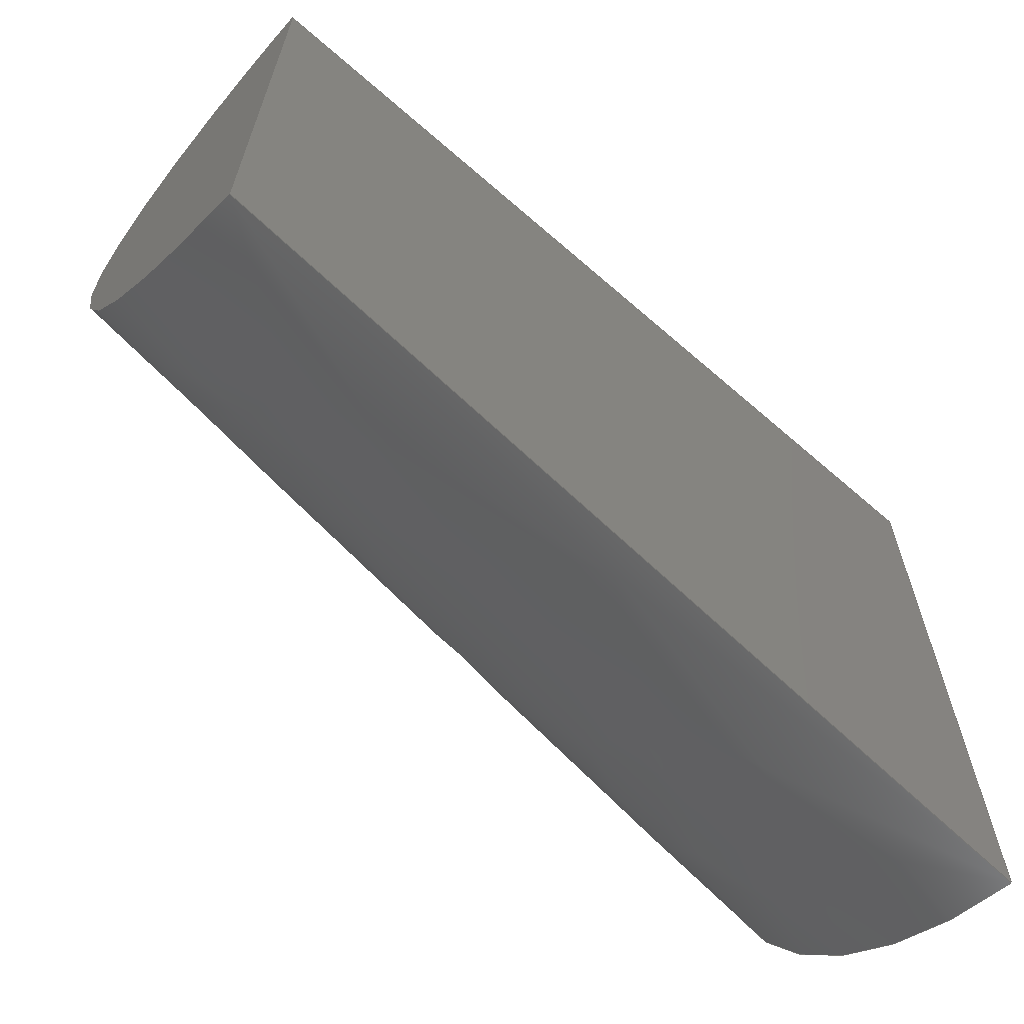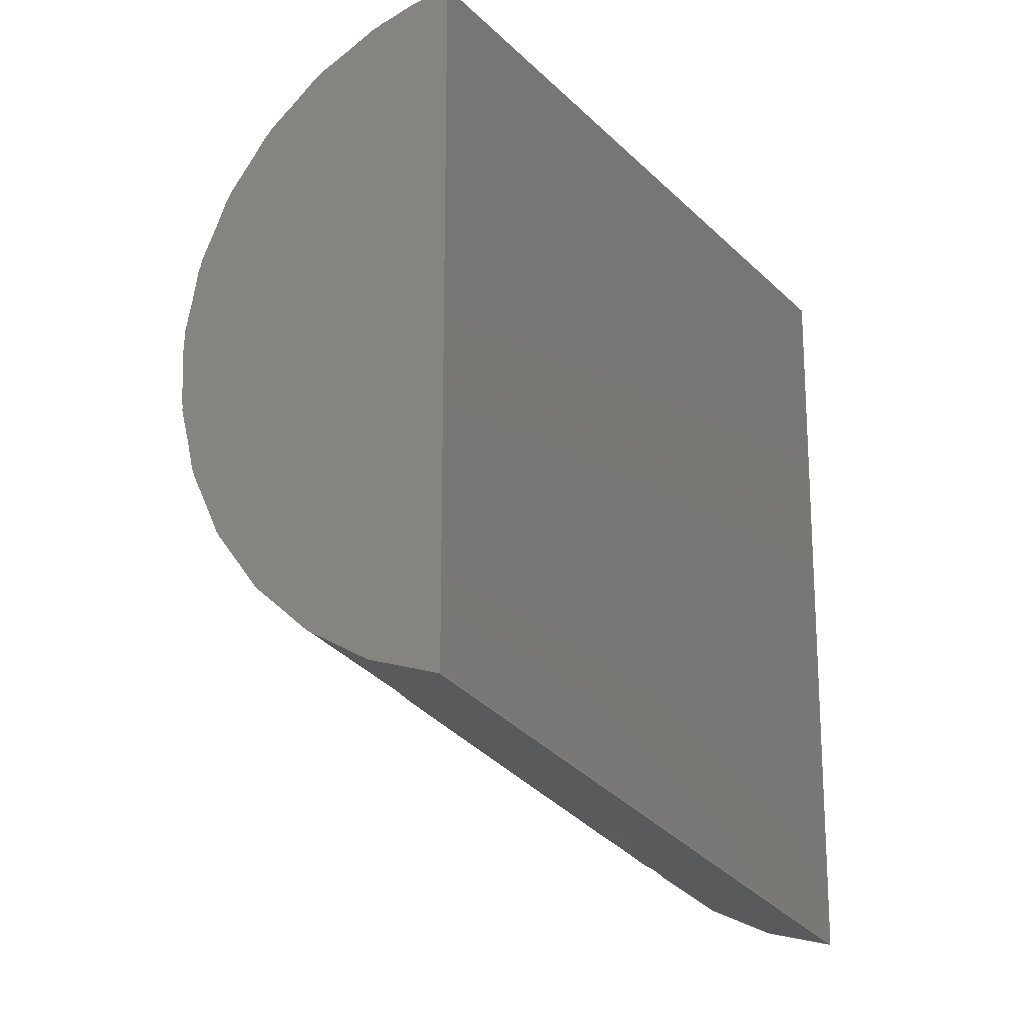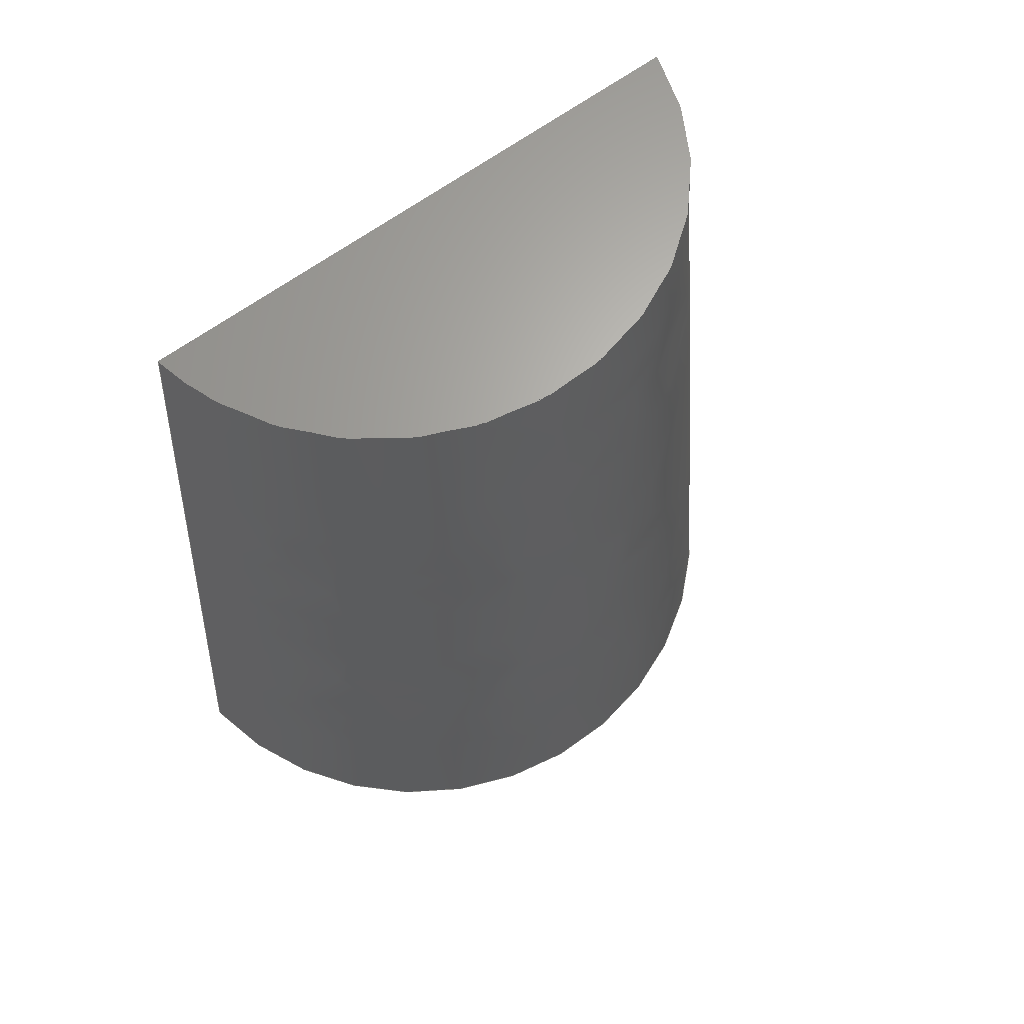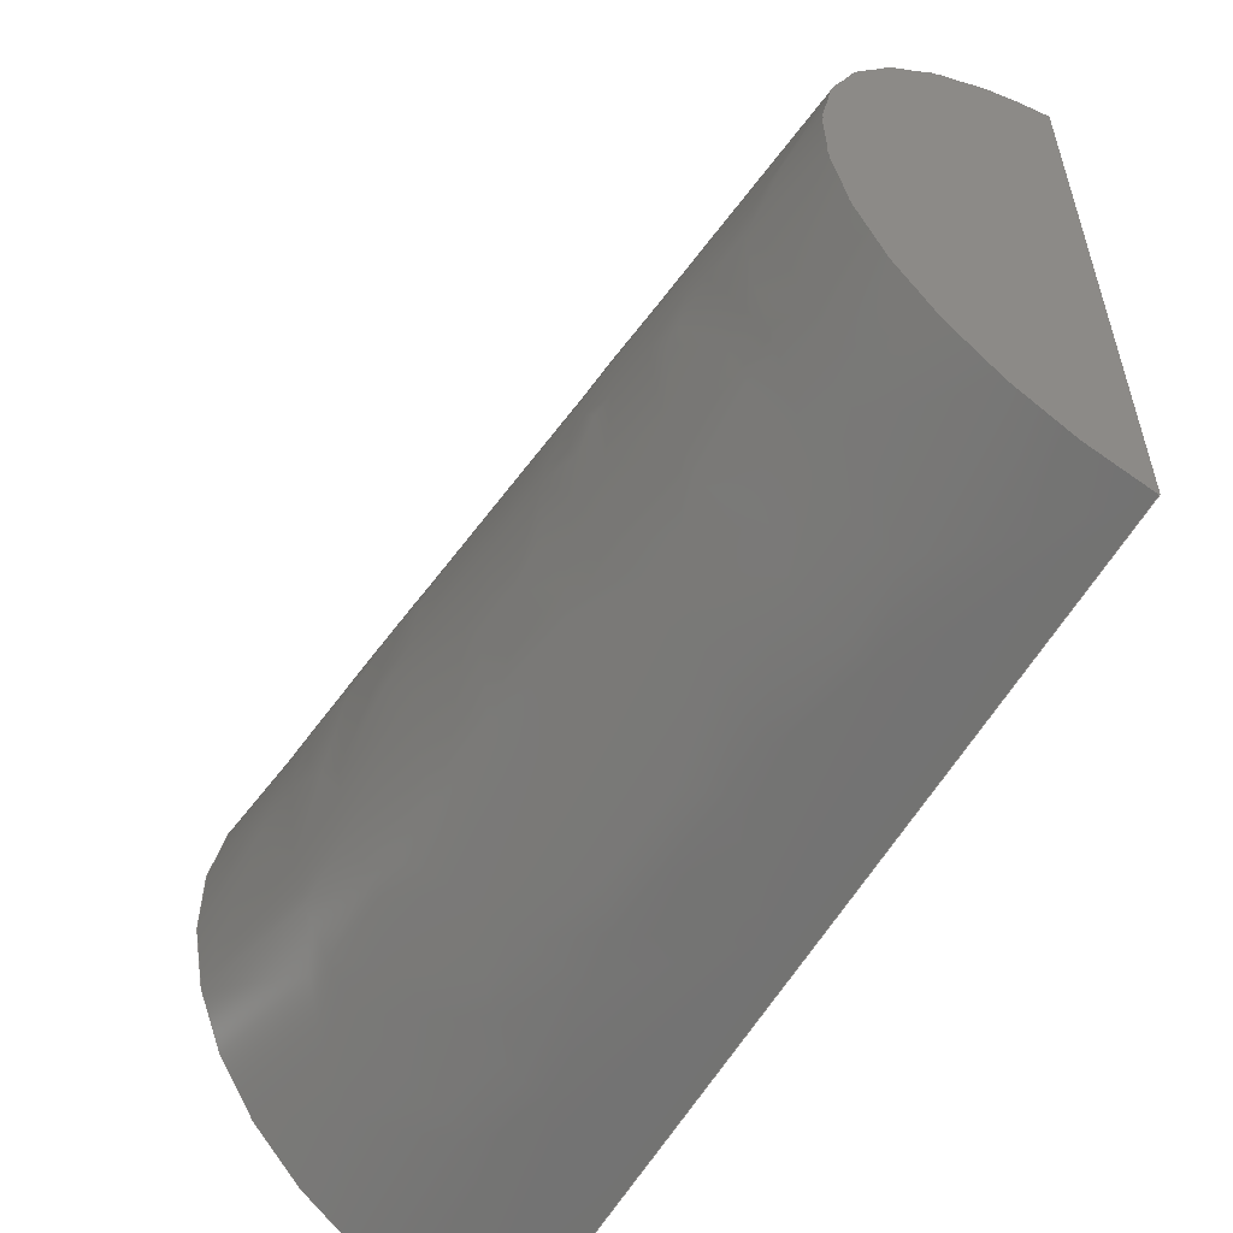
<metadata>
{"format":"step","ext":"step","renderer":"f3d","projection":"perspective","resolution":1024,"background":"white","views":[{"elev":-64.9,"azim":47.6,"up":"+Y"},{"elev":-19.7,"azim":26.0,"up":"+Y"},{"elev":65.5,"azim":-126.2,"up":"+Z"},{"elev":-55.3,"azim":-30.6,"up":"+Y"}]}
</metadata>
<code>
ISO-10303-21;
DATA;
#1 = SECURITY_CLASSIFICATION ( '', '', #112 ) ;
#2 = CARTESIAN_POINT ( 'NONE',  ( -1.5, 7.971, 24 ) ) ;
#3 = CARTESIAN_POINT ( 'NONE',  ( -6.97, 4.179, 24 ) ) ;
#4 = APPLICATION_CONTEXT ( 'configuration controlled 3d designs of mechanical parts and assemblies' ) ;
#5 = CARTESIAN_POINT ( 'NONE',  ( -1.5, -7.971, 24 ) ) ;
#6 = CARTESIAN_POINT ( 'NONE',  ( -8.052, -1.121, 24 ) ) ;
#7 = PRODUCT ( 'whisker_chamber_right', 'whisker_chamber_right', '', ( #157 ) ) ;
#8 = PERSON_AND_ORGANIZATION ( #64, #32 ) ;
#9 = EDGE_CURVE ( 'NONE', #80, #169, #30, .T. ) ;
#10 = VERTEX_POINT ( 'NONE', #148 ) ;
#11 = COORDINATED_UNIVERSAL_TIME_OFFSET ( 9, 0, .AHEAD. ) ;
#12 = PERSON_AND_ORGANIZATION_ROLE ( 'creator' ) ;
#13 = CARTESIAN_POINT ( 'NONE',  ( -1.5, -1.608e-16, 24 ) ) ;
#14 = DIRECTION ( 'NONE',  ( 0, -1, 0 ) ) ;
#15 = EDGE_CURVE ( 'NONE', #10, #204, #208, .T. ) ;
#16 = AXIS2_PLACEMENT_3D ( 'NONE', #154, #160, #18 ) ;
#17 = ORIENTED_EDGE ( 'NONE', *, *, #108, .F. ) ;
#18 = DIRECTION ( 'NONE',  ( -3.128e-16, 1, 0 ) ) ;
#19 = CARTESIAN_POINT ( 'NONE',  ( -5.392, 6.078, 24 ) ) ;
#20 = CIRCLE ( 'NONE', #107, 10 ) ;
#21 = APPLICATION_PROTOCOL_DEFINITION ( 'international standard', 'config_control_design', 1994, #145 ) ;
#22 = UNCERTAINTY_MEASURE_WITH_UNIT (LENGTH_MEASURE( 1e-05 ), #92, 'distance_accuracy_value', 'NONE');
#23 = CARTESIAN_POINT ( 'NONE',  ( -7.656, 2.732, 24 ) ) ;
#24 = CARTESIAN_POINT ( 'NONE',  ( -1.5, 7.971, 24 ) ) ;
#25 = ORIENTED_EDGE ( 'NONE', *, *, #9, .F. ) ;
#26 = EDGE_CURVE ( 'NONE', #80, #169, #20, .T. ) ;
#27 = PERSON_AND_ORGANIZATION_ROLE ( 'classification_officer' ) ;
#28 = CALENDAR_DATE ( 2023, 3, 9 ) ;
#29 = DATE_AND_TIME ( #199, #59 ) ;
#30 = LINE ( 'NONE', #84, #76 ) ;
#31 = CARTESIAN_POINT ( 'NONE',  ( -6.069, -5.402, 24 ) ) ;
#32 = ORGANIZATION ( 'UNSPECIFIED', 'UNSPECIFIED', '' ) ;
#33 = LINE ( 'NONE', #101, #117 ) ;
#34 = CARTESIAN_POINT ( 'NONE',  ( -12.94, -5.819, 24 ) ) ;
#35 = CARTESIAN_POINT ( 'NONE',  ( -8.052, 1.121, 24 ) ) ;
#36 = CARTESIAN_POINT ( 'NONE',  ( -7.825, 2.207, 24 ) ) ;
#37 = ADVANCED_FACE ( 'NONE', ( #122 ), #90, .T. ) ;
#38 = CARTESIAN_POINT ( 'NONE',  ( -8.111, 0.5606, 24 ) ) ;
#39 = CARTESIAN_POINT ( 'NONE',  ( -4.314, 6.883, 24 ) ) ;
#40 = DATE_TIME_ROLE ( 'classification_date' ) ;
#41 = PERSON_AND_ORGANIZATION ( #64, #32 ) ;
#42 = ORIENTED_EDGE ( 'NONE', *, *, #167, .F. ) ;
#43 = EDGE_CURVE ( 'NONE', #48, #140, #33, .T. ) ;
#44 = DATE_AND_TIME ( #78, #128 ) ;
#45 = CC_DESIGN_PERSON_AND_ORGANIZATION_ASSIGNMENT ( #58, #12, ( #177 ) ) ;
#46 = CARTESIAN_POINT ( 'NONE',  ( -1.5, -7.971, 24 ) ) ;
#47 = DIRECTION ( 'NONE',  ( -0.15, -0.9887, 0 ) ) ;
#48 = VERTEX_POINT ( 'NONE', #134 ) ;
#49 = APPROVAL ( #131, 'UNSPECIFIED' ) ;
#50 = CIRCLE ( 'NONE', #79, 8.111 ) ;
#51 = CARTESIAN_POINT ( 'NONE',  ( -2.153, -7.848, 24 ) ) ;
#52 = DIRECTION ( 'NONE',  ( 0, 0.07956, -0.9968 ) ) ;
#53 = OPEN_SHELL ( 'NONE', ( #194, #37 ) ) ;
#54 = DIRECTION ( 'NONE',  ( 0, 0, 1 ) ) ;
#55 = CC_DESIGN_DATE_AND_TIME_ASSIGNMENT ( #130, #142, ( #177 ) ) ;
#56 = CARTESIAN_POINT ( 'NONE',  ( -1.5, -7.971, 24 ) ) ;
#57 = DATE_AND_TIME ( #28, #165 ) ;
#58 = PERSON_AND_ORGANIZATION ( #64, #32 ) ;
#59 = LOCAL_TIME ( 17, 28, 28, #132 ) ;
#60 = COORDINATED_UNIVERSAL_TIME_OFFSET ( 9, 0, .AHEAD. ) ;
#61 = ORIENTED_EDGE ( 'NONE', *, *, #167, .T. ) ;
#62 = COORDINATED_UNIVERSAL_TIME_OFFSET ( 9, 0, .AHEAD. ) ;
#63 = APPROVAL_PERSON_ORGANIZATION ( #94, #49, #97 ) ;
#64 = PERSON ( 'UNSPECIFIED', 'UNSPECIFIED', 'UNSPECIFIED', ('UNSPECIFIED'), ('UNSPECIFIED'), ('UNSPECIFIED') ) ;
#65 = ORIENTED_EDGE ( 'NONE', *, *, #100, .T. ) ;
#66 =( GEOMETRIC_REPRESENTATION_CONTEXT ( 3 ) GLOBAL_UNCERTAINTY_ASSIGNED_CONTEXT ( ( #22 ) ) GLOBAL_UNIT_ASSIGNED_CONTEXT ( ( #92, #179, #152 ) ) REPRESENTATION_CONTEXT ( 'NONE', 'WORKASPACE' ) );
#67 = DIRECTION ( 'NONE',  ( 0, -1, 0 ) ) ;
#68 = EDGE_LOOP ( 'NONE', ( #65, #111 ) ) ;
#69 = CARTESIAN_POINT ( 'NONE',  ( -2.86, 7.633, 24 ) ) ;
#70 = OPEN_SHELL ( 'NONE', ( #173 ) ) ;
#71 = DIRECTION ( 'NONE',  ( 0, 0, 1 ) ) ;
#72 = CARTESIAN_POINT ( 'NONE',  ( -8.111, -0.5606, 24 ) ) ;
#73 = CC_DESIGN_PERSON_AND_ORGANIZATION_ASSIGNMENT ( #82, #139, ( #7 ) ) ;
#74 = DESIGN_CONTEXT ( 'detailed design', #4, 'design' ) ;
#75 = CARTESIAN_POINT ( 'NONE',  ( -7.656, -2.732, 24 ) ) ;
#76 = VECTOR ( 'NONE', #14, 1000 ) ;
#77 = CARTESIAN_POINT ( 'NONE',  ( -7.229, 3.718, 24 ) ) ;
#78 = CALENDAR_DATE ( 2023, 3, 9 ) ;
#79 = AXIS2_PLACEMENT_3D ( 'NONE', #151, #135, #193 ) ;
#80 = VERTEX_POINT ( 'NONE', #98 ) ;
#81 = CC_DESIGN_PERSON_AND_ORGANIZATION_ASSIGNMENT ( #8, #186, ( #136 ) ) ;
#82 = PERSON_AND_ORGANIZATION ( #64, #32 ) ;
#83 = CARTESIAN_POINT ( 'NONE',  ( -4.314, -6.883, 24 ) ) ;
#84 = CARTESIAN_POINT ( 'NONE',  ( -1.5, 0, 0 ) ) ;
#85 = EDGE_LOOP ( 'NONE', ( #61, #25, #17, #115 ) ) ;
#86 = DIRECTION ( 'NONE',  ( -0, -1, -0 ) ) ;
#87 = FACE_OUTER_BOUND ( 'NONE', #85, .T. ) ;
#88 = CC_DESIGN_SECURITY_CLASSIFICATION ( #1, ( #136 ) ) ;
#89 = APPROVAL ( #168, 'UNSPECIFIED' ) ;
#90 =( BOUNDED_SURFACE ( )  B_SPLINE_SURFACE ( 3, 1, ( 
 ( #46, #176 ),
 ( #34, #118 ),
 ( #121, #172 ),
 ( #171, #207 ) ),
 .UNSPECIFIED., .F., .F., .F. ) 
 B_SPLINE_SURFACE_WITH_KNOTS ( ( 4, 4 ),
 ( 2, 2 ),
 ( 0, 1 ),
 ( 0, 1 ),
 .UNSPECIFIED. ) 
 GEOMETRIC_REPRESENTATION_ITEM ( )  RATIONAL_B_SPLINE_SURFACE ( (
 ( 1, 1),
 ( 0.4566, 0.4333),
 ( 0.4566, 0.4333),
 ( 1, 1) ) ) 
 REPRESENTATION_ITEM ( '' )  SURFACE ( )  );
#91 = CARTESIAN_POINT ( 'NONE',  ( -7.825, -2.207, 24 ) ) ;
#92 =( LENGTH_UNIT ( ) NAMED_UNIT ( * ) SI_UNIT ( .MILLI., .METRE. ) );
#93 = LOCAL_TIME ( 17, 28, 28, #62 ) ;
#94 = PERSON_AND_ORGANIZATION ( #64, #32 ) ;
#95 = LOCAL_TIME ( 17, 28, 28, #198 ) ;
#96 = EDGE_LOOP ( 'NONE', ( #109, #113, #159, #42 ) ) ;
#97 = APPROVAL_ROLE ( '' ) ;
#98 = CARTESIAN_POINT ( 'NONE',  ( -1.5, 9.887, -3.469e-15 ) ) ;
#99 = CC_DESIGN_APPROVAL ( #89, ( #177 ) ) ;
#100 = EDGE_CURVE ( 'NONE', #204, #10, #205, .T. ) ;
#101 = CARTESIAN_POINT ( 'NONE',  ( -1.5, 0, 24 ) ) ;
#102 = CARTESIAN_POINT ( 'NONE',  ( -3.948, -7.097, 24 ) ) ;
#103 = APPROVAL_PERSON_ORGANIZATION ( #143, #119, #133 ) ;
#104 = LINE ( 'NONE', #106, #201 ) ;
#105 = DIRECTION ( 'NONE',  ( -1, -0, 0 ) ) ;
#106 = CARTESIAN_POINT ( 'NONE',  ( -1.5, -7.971, 24 ) ) ;
#107 = AXIS2_PLACEMENT_3D ( 'NONE', #191, #175, #47 ) ;
#108 = EDGE_CURVE ( 'NONE', #48, #80, #178, .T. ) ;
#109 = ORIENTED_EDGE ( 'NONE', *, *, #202, .T. ) ;
#110 = PERSON_AND_ORGANIZATION_ROLE ( 'design_supplier' ) ;
#111 = ORIENTED_EDGE ( 'NONE', *, *, #15, .T. ) ;
#112 = SECURITY_CLASSIFICATION_LEVEL ( 'unclassified' ) ;
#113 = ORIENTED_EDGE ( 'NONE', *, *, #108, .T. ) ;
#114 = APPLICATION_PROTOCOL_DEFINITION ( 'international standard', 'config_control_design', 1994, #4 ) ;
#115 = ORIENTED_EDGE ( 'NONE', *, *, #43, .T. ) ;
#116 = DATE_AND_TIME ( #190, #93 ) ;
#117 = VECTOR ( 'NONE', #67, 1000 ) ;
#118 = CARTESIAN_POINT ( 'NONE',  ( -16.54, -7.605, 0 ) ) ;
#119 = APPROVAL ( #200, 'UNSPECIFIED' ) ;
#120 = CARTESIAN_POINT ( 'NONE',  ( -1.5, -7.971, 24 ) ) ;
#121 = CARTESIAN_POINT ( 'NONE',  ( -12.94, 5.819, 24 ) ) ;
#122 = FACE_OUTER_BOUND ( 'NONE', #96, .T. ) ;
#123 = CARTESIAN_POINT ( 'NONE',  ( -2.86, -7.633, 24 ) ) ;
#124 = CARTESIAN_POINT ( 'NONE',  ( -3.948, 7.097, 24 ) ) ;
#125 = VECTOR ( 'NONE', #52, 1000 ) ;
#126 = CARTESIAN_POINT ( 'NONE',  ( -6.39, 5.021, 24 ) ) ;
#127 = FACE_OUTER_BOUND ( 'NONE', #68, .T. ) ;
#128 = LOCAL_TIME ( 17, 28, 28, #11 ) ;
#129 = CARTESIAN_POINT ( 'NONE',  ( -1.5, 0, 0 ) ) ;
#130 = DATE_AND_TIME ( #197, #95 ) ;
#131 = APPROVAL_STATUS ( 'not_yet_approved' ) ;
#132 = COORDINATED_UNIVERSAL_TIME_OFFSET ( 9, 0, .AHEAD. ) ;
#133 = APPROVAL_ROLE ( '' ) ;
#134 = CARTESIAN_POINT ( 'NONE',  ( -1.5, 7.971, 24 ) ) ;
#135 = DIRECTION ( 'NONE',  ( 0, 0, -1 ) ) ;
#136 = PRODUCT_DEFINITION_FORMATION_WITH_SPECIFIED_SOURCE ( 'ANY', '', #7, .NOT_KNOWN. ) ;
#137 = CARTESIAN_POINT ( 'NONE',  ( -5.037, 6.373, 24 ) ) ;
#138 = APPROVAL_DATE_TIME ( #116, #119 ) ;
#139 = PERSON_AND_ORGANIZATION_ROLE ( 'design_owner' ) ;
#140 = VERTEX_POINT ( 'NONE', #56 ) ;
#141 = SHELL_BASED_SURFACE_MODEL ( 'NONE', ( #53, #70 ) );
#142 = DATE_TIME_ROLE ( 'creation_date' ) ;
#143 = PERSON_AND_ORGANIZATION ( #64, #32 ) ;
#144 = CC_DESIGN_DATE_AND_TIME_ASSIGNMENT ( #44, #40, ( #1 ) ) ;
#145 = APPLICATION_CONTEXT ( 'configuration controlled 3d designs of mechanical parts and assemblies' ) ;
#146 = CARTESIAN_POINT ( 'NONE',  ( -5.037, -6.373, 24 ) ) ;
#147 = CARTESIAN_POINT ( 'NONE',  ( -6.39, -5.021, 24 ) ) ;
#148 = CARTESIAN_POINT ( 'NONE',  ( -1.5, 7.971, 24 ) ) ;
#149 = CC_DESIGN_APPROVAL ( #119, ( #1 ) ) ;
#150 = CC_DESIGN_PERSON_AND_ORGANIZATION_ASSIGNMENT ( #41, #110, ( #136 ) ) ;
#151 = CARTESIAN_POINT ( 'NONE',  ( -1.518e-15, 1.128e-14, 24 ) ) ;
#152 =( NAMED_UNIT ( * ) SI_UNIT ( $, .STERADIAN. ) SOLID_ANGLE_UNIT ( ) );
#153 = DIRECTION ( 'NONE',  ( 0, -0.07956, -0.9968 ) ) ;
#154 = CARTESIAN_POINT ( 'NONE',  ( -1.5, -7.971, 24 ) ) ;
#155 = APPROVAL_ROLE ( '' ) ;
#156 = APPROVAL_DATE_TIME ( #57, #49 ) ;
#157 = MECHANICAL_CONTEXT ( 'NONE', #145, 'mechanical' ) ;
#158 = PRODUCT_RELATED_PRODUCT_CATEGORY ( 'detail', '', ( #7 ) ) ;
#159 = ORIENTED_EDGE ( 'NONE', *, *, #26, .T. ) ;
#160 = DIRECTION ( 'NONE',  ( 1.063e-14, 3.325e-30, 1 ) ) ;
#161 = CARTESIAN_POINT ( 'NONE',  ( -2.153, 7.848, 24 ) ) ;
#162 = CARTESIAN_POINT ( 'NONE',  ( -1.5, -9.887, 0 ) ) ;
#163 = CARTESIAN_POINT ( 'NONE',  ( -6.97, -4.179, 24 ) ) ;
#164 = PLANE ( 'NONE',  #16 ) ;
#165 = LOCAL_TIME ( 17, 28, 28, #60 ) ;
#166 = PERSON_AND_ORGANIZATION ( #64, #32 ) ;
#167 = EDGE_CURVE ( 'NONE', #140, #169, #104, .T. ) ;
#168 = APPROVAL_STATUS ( 'not_yet_approved' ) ;
#169 = VERTEX_POINT ( 'NONE', #162 ) ;
#170 = SHAPE_DEFINITION_REPRESENTATION ( #188, #184 ) ;
#171 = CARTESIAN_POINT ( 'NONE',  ( -1.5, 7.971, 24 ) ) ;
#172 = CARTESIAN_POINT ( 'NONE',  ( -16.54, 7.605, 0 ) ) ;
#173 = ADVANCED_FACE ( 'NONE', ( #127 ), #164, .F. ) ;
#174 = VECTOR ( 'NONE', #86, 1000 ) ;
#175 = DIRECTION ( 'NONE',  ( -0, -0, 1 ) ) ;
#176 = CARTESIAN_POINT ( 'NONE',  ( -1.5, -9.887, 0 ) ) ;
#177 = PRODUCT_DEFINITION ( 'UNKNOWN', '', #136, #74 ) ;
#178 = LINE ( 'NONE', #2, #125 ) ;
#179 =( NAMED_UNIT ( * ) PLANE_ANGLE_UNIT ( ) SI_UNIT ( $, .RADIAN. ) );
#180 = CC_DESIGN_PERSON_AND_ORGANIZATION_ASSIGNMENT ( #166, #27, ( #1 ) ) ;
#181 = DIRECTION ( 'NONE',  ( 1, 0, 0 ) ) ;
#182 = APPROVAL_PERSON_ORGANIZATION ( #185, #89, #155 ) ;
#183 = CARTESIAN_POINT ( 'NONE',  ( -7.229, -3.718, 24 ) ) ;
#184 = MANIFOLD_SURFACE_SHAPE_REPRESENTATION ( 'whisker_chamber_right', ( #141, #187 ), #66 ) ;
#185 = PERSON_AND_ORGANIZATION ( #64, #32 ) ;
#186 = PERSON_AND_ORGANIZATION_ROLE ( 'creator' ) ;
#187 = AXIS2_PLACEMENT_3D ( 'NONE', #195, #54, #181 ) ;
#188 = PRODUCT_DEFINITION_SHAPE ( 'NONE', 'NONE',  #177 ) ;
#189 = APPROVAL_DATE_TIME ( #29, #89 ) ;
#190 = CALENDAR_DATE ( 2023, 3, 9 ) ;
#191 = CARTESIAN_POINT ( 'NONE',  ( -3.253e-16, -7.459e-14, 0 ) ) ;
#192 = AXIS2_PLACEMENT_3D ( 'NONE', #129, #105, #71 ) ;
#193 = DIRECTION ( 'NONE',  ( -0.1849, -0.9828, 0 ) ) ;
#194 = ADVANCED_FACE ( 'NONE', ( #87 ), #196, .F. ) ;
#195 = CARTESIAN_POINT ( 'NONE',  ( 0, 0, 0 ) ) ;
#196 = PLANE ( 'NONE',  #192 ) ;
#197 = CALENDAR_DATE ( 2023, 3, 9 ) ;
#198 = COORDINATED_UNIVERSAL_TIME_OFFSET ( 9, 0, .AHEAD. ) ;
#199 = CALENDAR_DATE ( 2023, 3, 9 ) ;
#200 = APPROVAL_STATUS ( 'not_yet_approved' ) ;
#201 = VECTOR ( 'NONE', #153, 1000 ) ;
#202 = EDGE_CURVE ( 'NONE', #140, #48, #50, .T. ) ;
#203 = CARTESIAN_POINT ( 'NONE',  ( -5.392, -6.078, 24 ) ) ;
#204 = VERTEX_POINT ( 'NONE', #5 ) ;
#205 = B_SPLINE_CURVE_WITH_KNOTS ( 'NONE', 3,
 ( #120, #51, #123, #102, #83, #146, #203, #31, #147, #163, #183, #75, #91, #6, #72, #38, #35, #36, #23, #77, #3, #126, #209, #19, #137, #39, #124, #69, #161, #24 ),
 .UNSPECIFIED., .F., .F.,
 ( 4, 2, 2, 2, 2, 2, 2, 2, 2, 2, 2, 2, 2, 2, 4 ),
 ( 0, 0.125, 0.1875, 0.25, 0.3125, 0.375, 0.4375, 0.5, 0.5625, 0.625, 0.6875, 0.75, 0.8125, 0.875, 1 ),
 .UNSPECIFIED. ) ;
#206 = CC_DESIGN_APPROVAL ( #49, ( #136 ) ) ;
#207 = CARTESIAN_POINT ( 'NONE',  ( -1.5, 9.887, 0 ) ) ;
#208 = LINE ( 'NONE', #13, #174 ) ;
#209 = CARTESIAN_POINT ( 'NONE',  ( -6.069, 5.402, 24 ) ) ;
ENDSEC;
END-ISO-10303-21;

</code>
